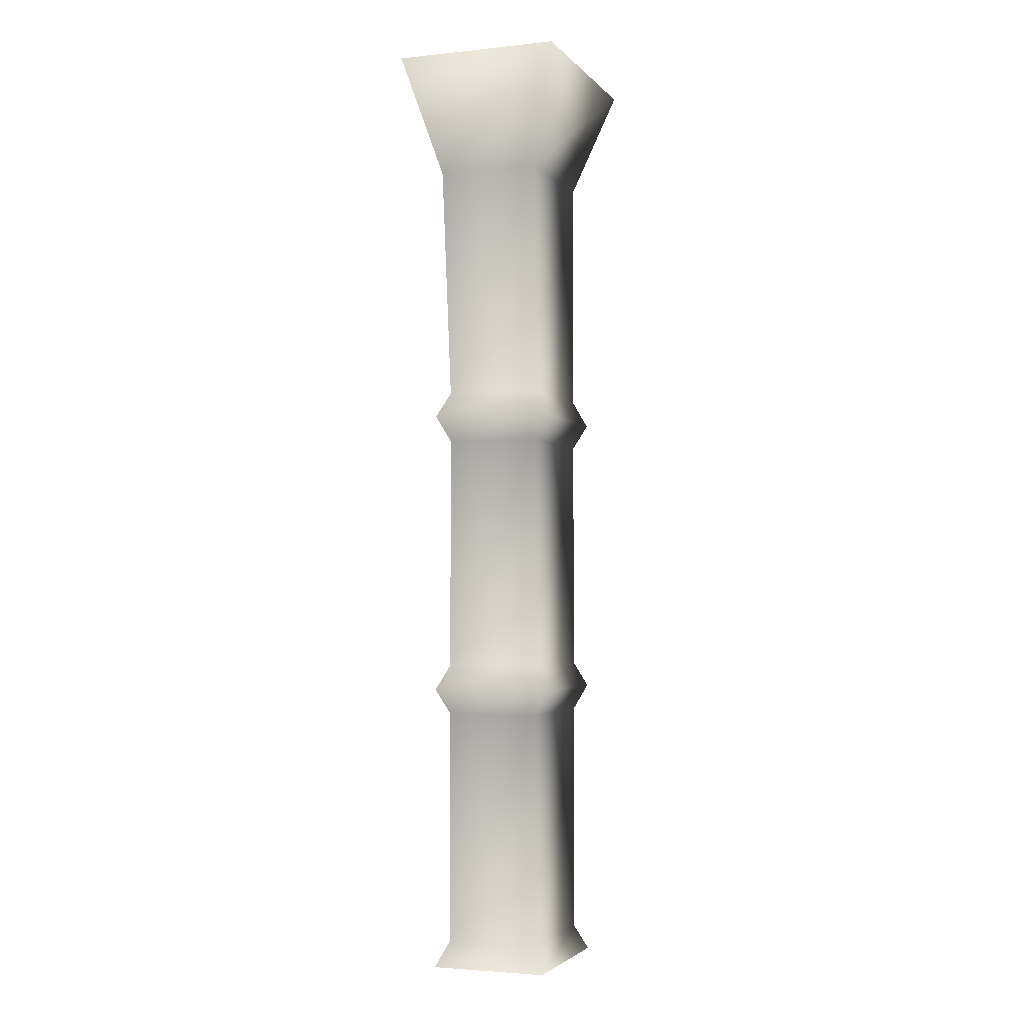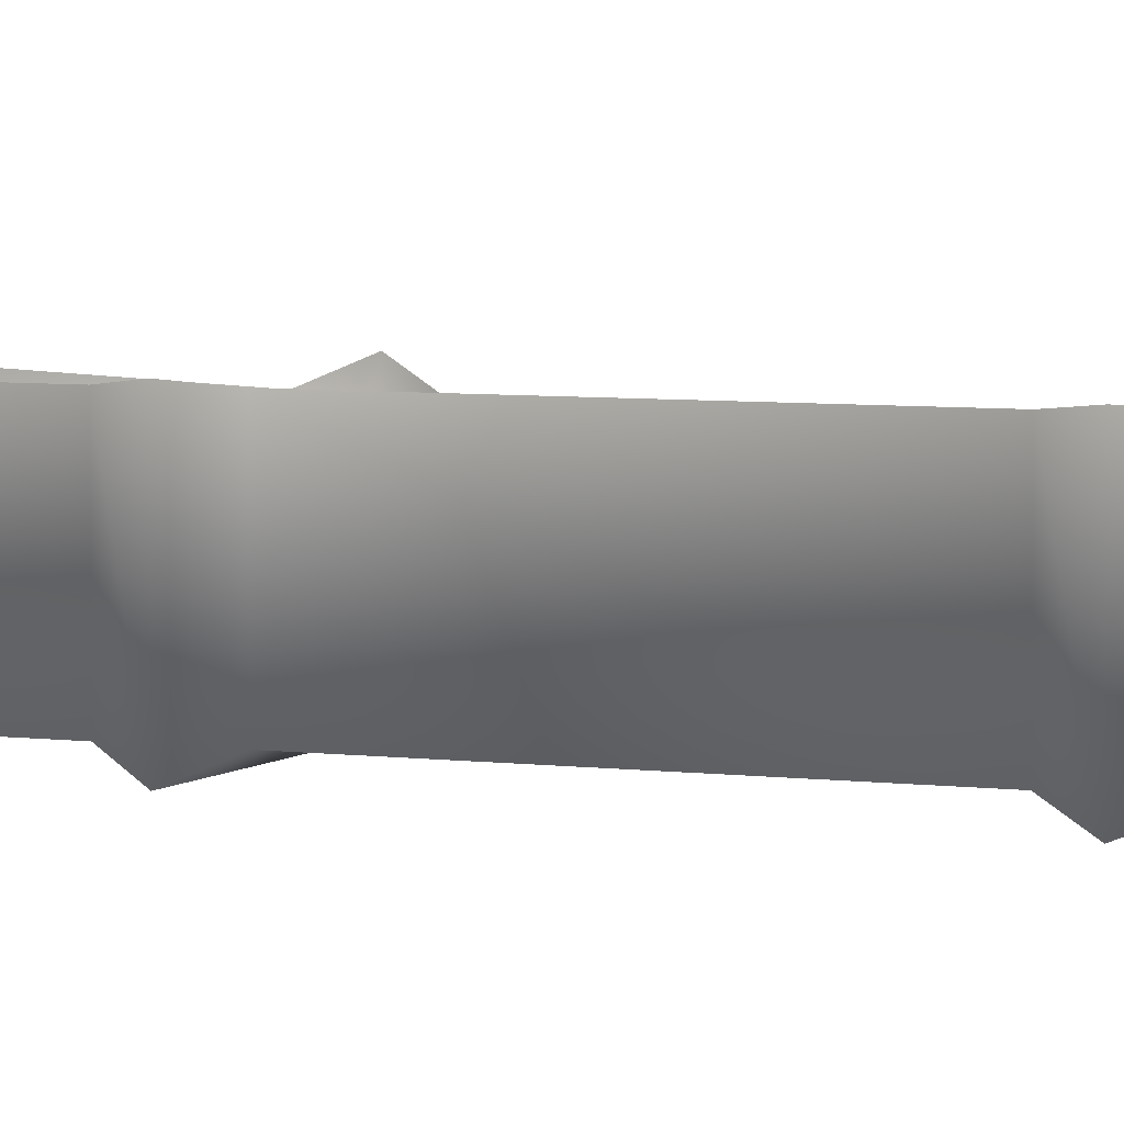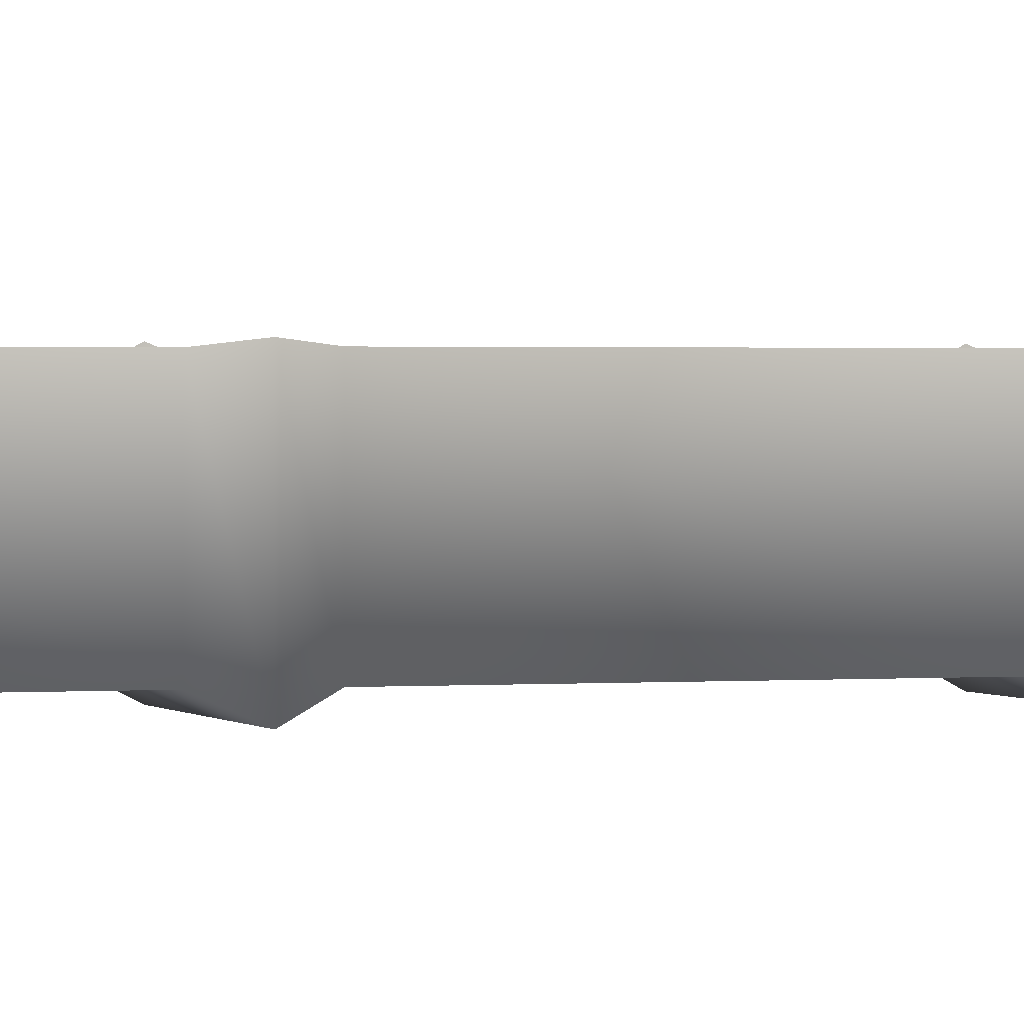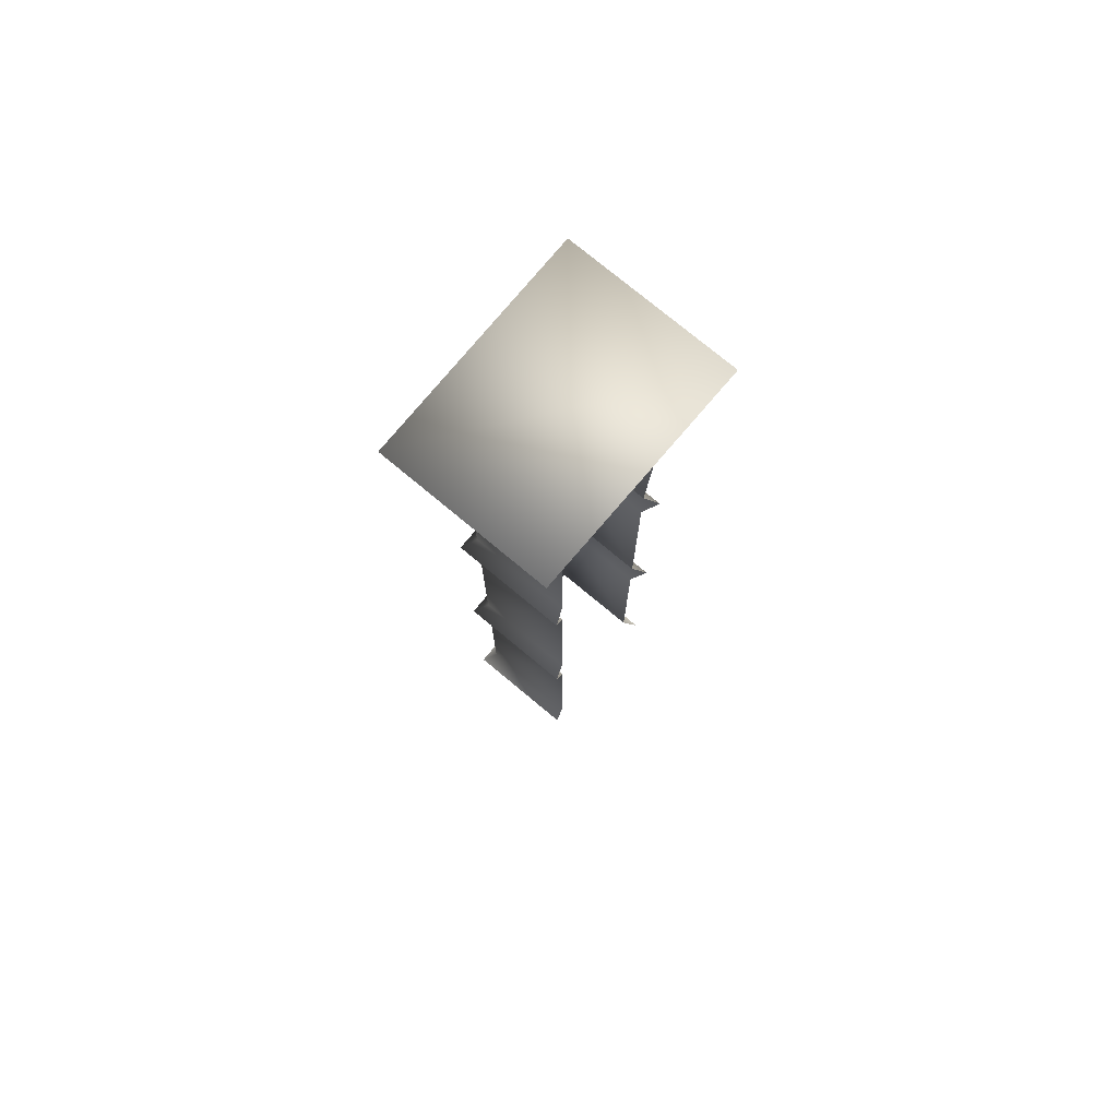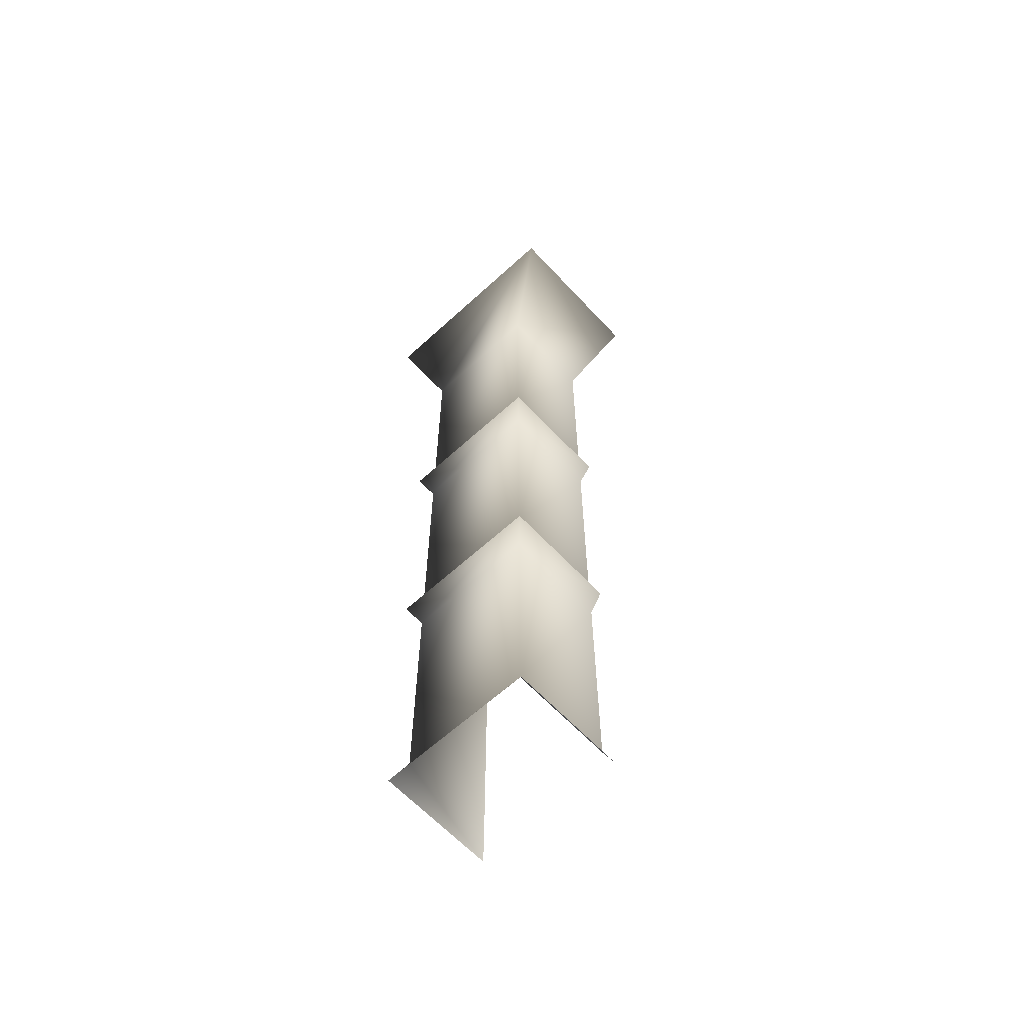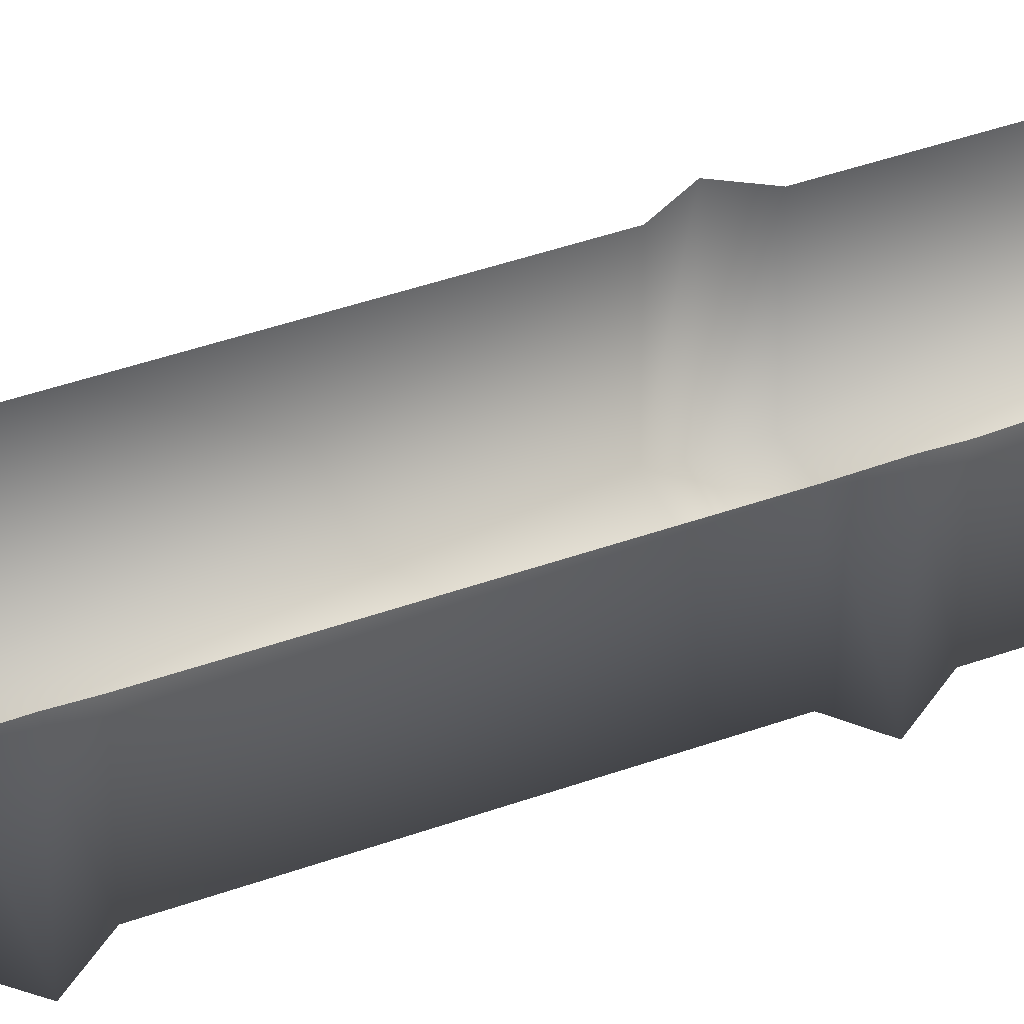
<metadata>
{"format":"obj","ext":"obj","renderer":"f3d","projection":"perspective","resolution":1024,"background":"white","views":[{"elev":-3.0,"azim":110.0,"up":"+Y"},{"elev":5.0,"azim":-66.1,"up":"+Z"},{"elev":1.1,"azim":-108.2,"up":"+Z"},{"elev":76.4,"azim":-50.3,"up":"+Y"},{"elev":-62.7,"azim":-137.2,"up":"+Y"},{"elev":40.0,"azim":65.7,"up":"+Z"}]}
</metadata>
<code>
v  11.15 148.9 -0.2544
v  11.15 148.9 -8.82
v  11.15 129.2 -8.82
v  11.15 129.2 -0.2544
v  21.97 148.9 -8.82
v  21.97 129.2 -8.82
v  21.97 148.9 -0.1511
v  21.97 129.2 -0.9778
v  10.16 127.1 -9.805
v  10.16 127.1 0.0064
v  22.95 127.1 -9.805
v  22.95 127.1 0.0064
v  11.15 125 -8.82
v  11.15 125 -0.2188
v  21.97 125 -8.82
v  21.97 125 -0.9778
v  11.15 105.3 -8.82
v  11.15 105.3 -0.2188
v  21.97 105.3 -8.82
v  21.97 105.3 -0.9778
v  10.16 103.2 -9.805
v  10.16 103.2 0.0064
v  22.95 103.2 -9.805
v  22.95 103.2 0.0064
v  11.15 101.1 -8.82
v  11.15 101.1 -0.1423
v  21.97 101.1 -8.82
v  21.97 101.1 -0.9778
v  11.15 81.4 -8.82
v  11.15 81.4 -0.1423
v  21.97 81.4 -8.82
v  21.97 81.4 -0.9778
v  10.16 79.29 -9.805
v  10.16 79.29 0.0064
v  22.95 79.29 -9.805
v  22.95 79.29 0.0064
v  6.609 158.6 -11.5
v  6.609 158.6 2.201
v  25.21 158.6 2.466
v  25.21 158.6 -11.5
o Post_Upper
g Post_Upper
f 1 2 3 4
f 2 5 6 3
f 5 7 8 6
f 4 3 9 10
f 3 6 11 9
f 6 8 12 11
f 10 9 13 14
f 9 11 15 13
f 11 12 16 15
f 14 13 17 18
f 13 15 19 17
f 15 16 20 19
f 18 17 21 22
f 17 19 23 21
f 19 20 24 23
f 22 21 25 26
f 21 23 27 25
f 23 24 28 27
f 26 25 29 30
f 25 27 31 29
f 27 28 32 31
f 30 29 33 34
f 29 31 35 33
f 31 32 36 35
f 37 38 39 40
f 2 1 38 37
f 7 5 40 39
f 5 2 37 40

</code>
